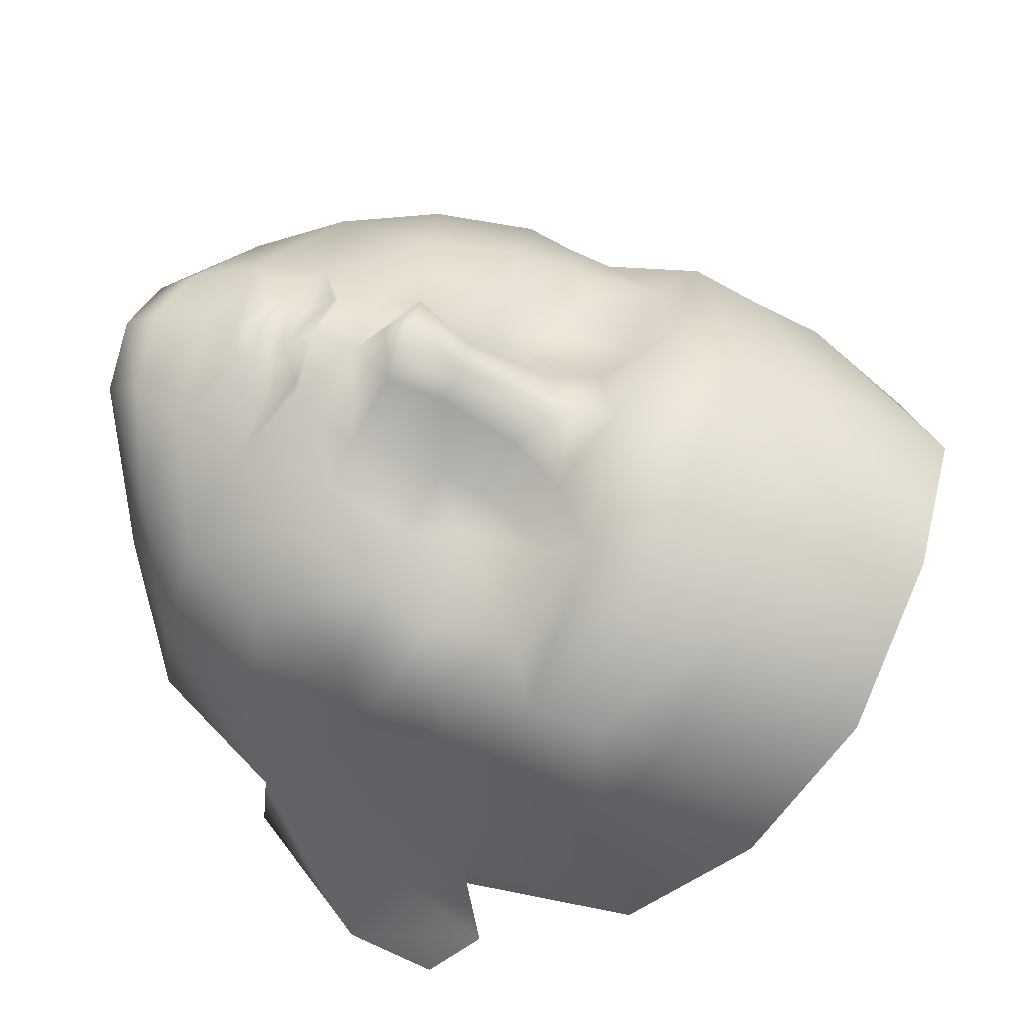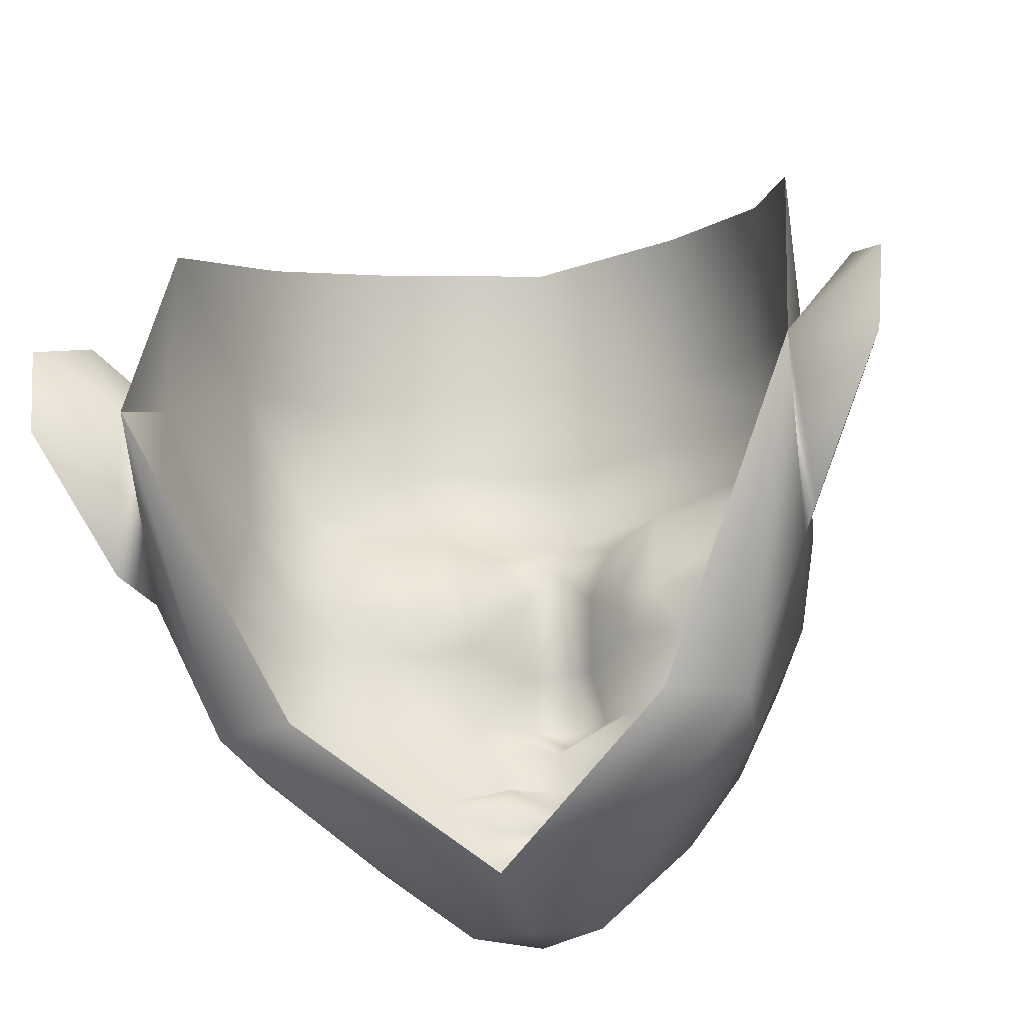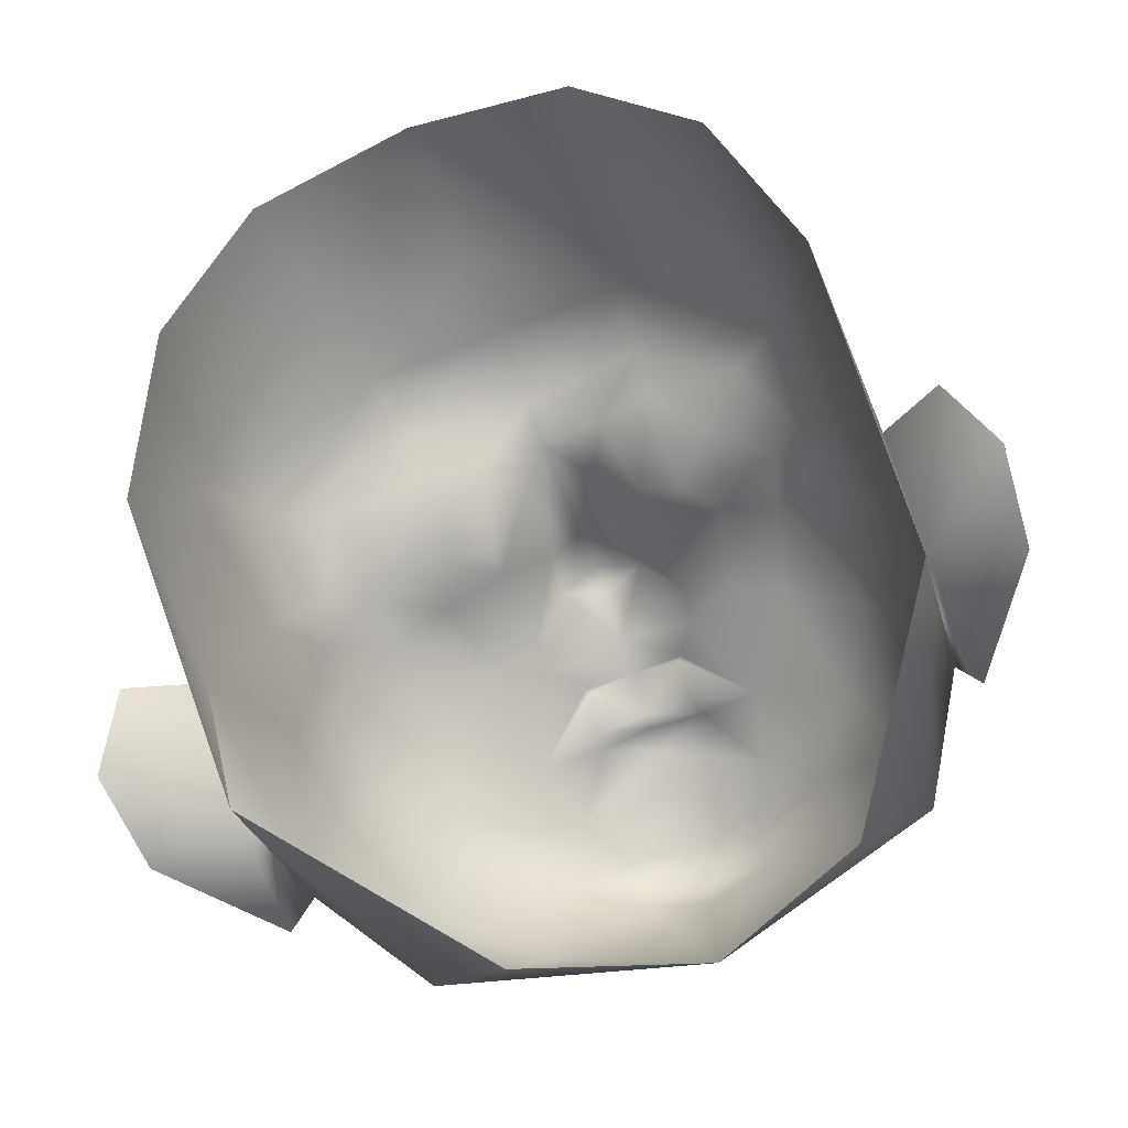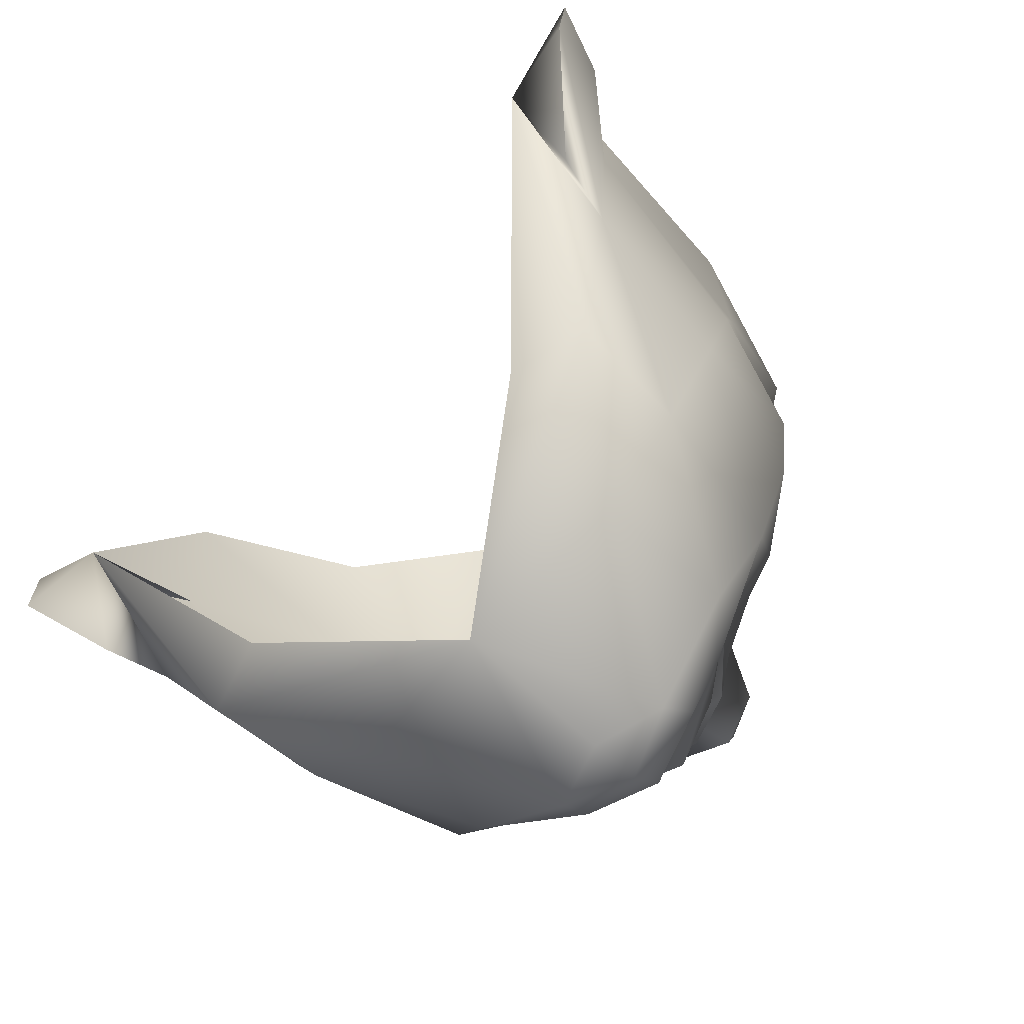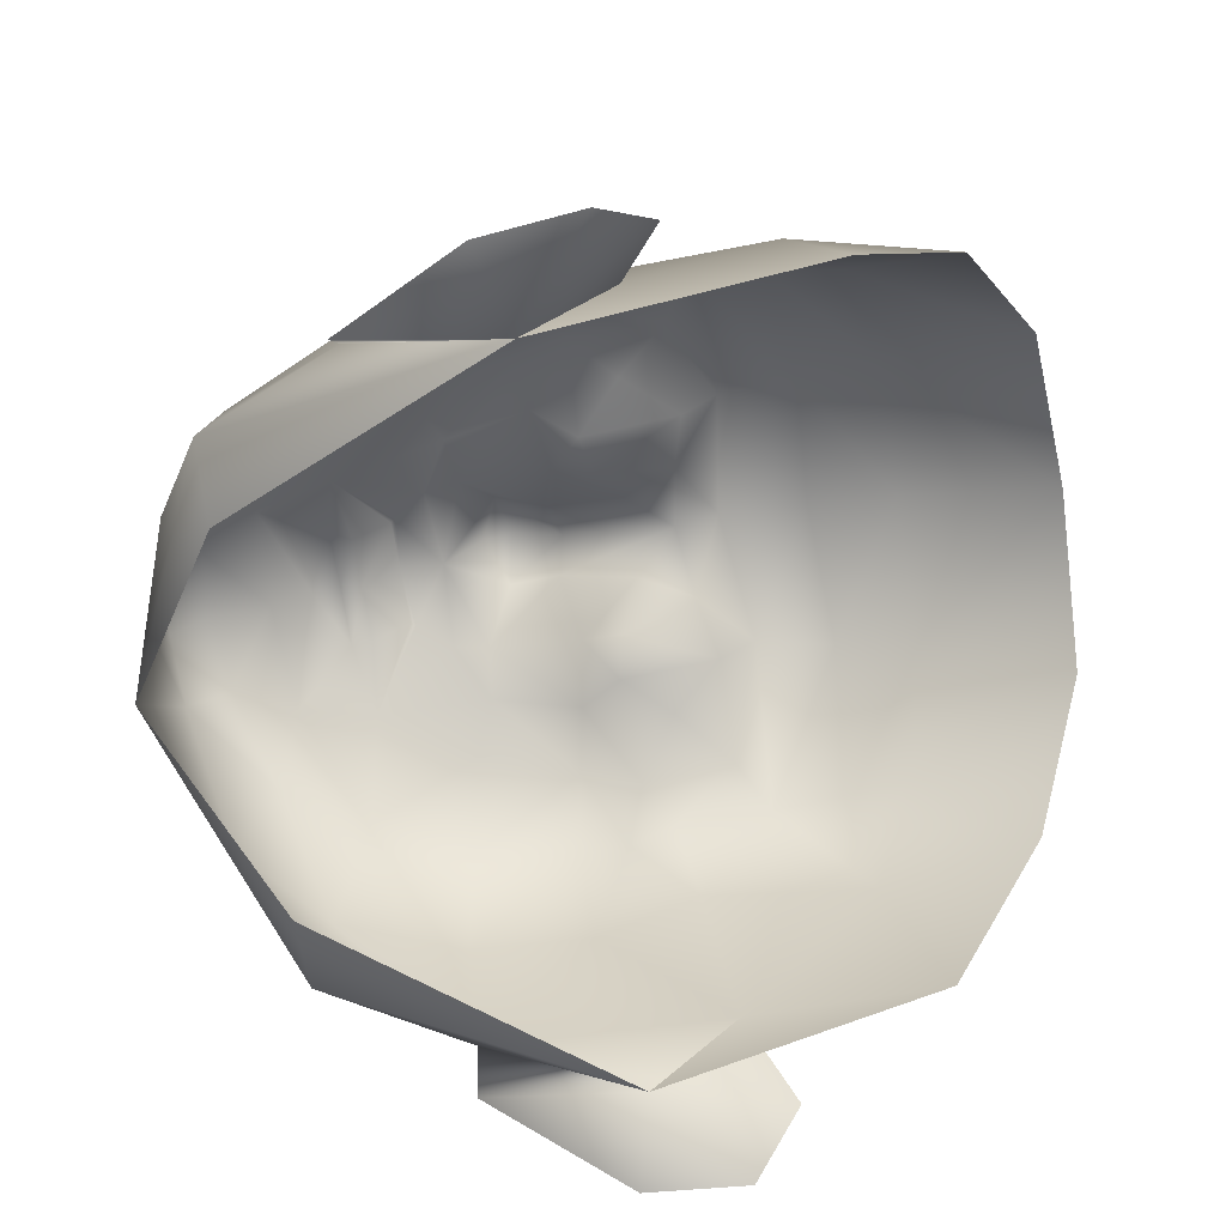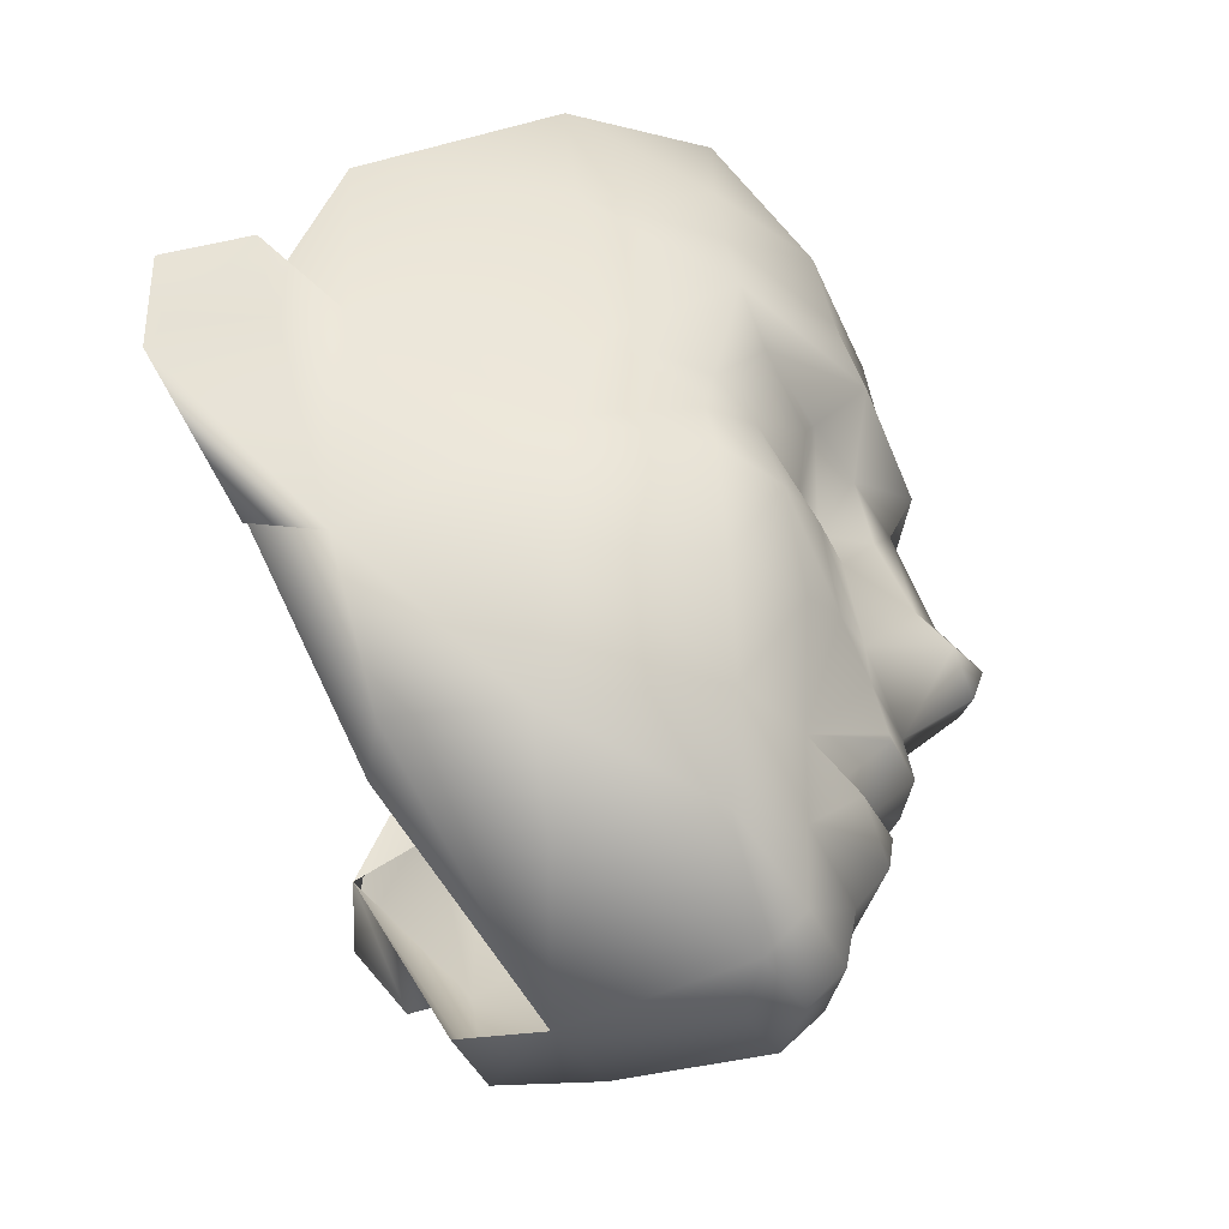
<metadata>
{"format":"obj","ext":"obj","renderer":"f3d","projection":"perspective","resolution":1024,"background":"white","views":[{"elev":62.4,"azim":109.7,"up":"+Z"},{"elev":-31.4,"azim":-167.9,"up":"+Y"},{"elev":-73.5,"azim":-158.9,"up":"+Z"},{"elev":-70.3,"azim":-132.6,"up":"+Y"},{"elev":-72.2,"azim":99.3,"up":"+Z"},{"elev":-41.6,"azim":-82.2,"up":"+Y"}]}
</metadata>
<code>
g mesh00
v -5.71 -2.629 5.711
v -3.725 -4.384 5.739
v -3.712 -3.751 8.954
v -4.922 -1.925 9.271
v -2.351 -3.207 10.22
v -4.217 0.5699 10.54
v -5.968 0.2352 9.235
v 2.771 -1.473 10.28
v 1.842 0.3791 11.52
v 1.286 -0.415 11.77
v 0 0.4541 12
v -7.387 0.3593 2.272
v -7.803 0.3466 0.7903
v -7.543 3.837 -0.5505
v -6.901 0.08467 5.99
v -6.394 2.579 9.131
v -7.266 2.79 6.469
v 0 1.311 13.43
v -1.076 1.769 13.14
v -1.98 1.188 11.46
v -1.842 0.3791 11.52
v -5.905 -2.86 2.996
v -7.387 0.3593 2.272
v -7.543 3.837 -0.5505
v -2.771 -1.473 10.28
v -3.083 1.066 11.07
v -1.211 -1.331 10.88
v 0 -1.364 11.23
v -1.206 -0.53 11.81
v 7.543 3.837 -0.5505
v 7.803 0.3466 0.7903
v 7.387 0.3593 2.272
v 1.535 -5.466 9.253
v 0 -5.598 9.873
v 0 -5.655 8.74
v 4.922 -1.925 9.271
v 2.351 -3.207 10.22
v 0 -4.763 10.65
v 1.635 -4.559 10.12
v 3.712 -3.751 8.954
v 0 -5.635 5.212
v 4.17 -2.844 2.512
v 5.905 -2.86 2.996
v 7.543 3.837 -0.5505
v 7.387 0.3593 2.272
v 5.71 -2.629 5.711
v 3.725 -4.384 5.739
v -1.286 -0.415 11.77
v 0 -0.5602 12.17
v 1.206 -0.53 11.81
v -7.646 5.749 2.347
v -1.334 -1.867 11.21
v 0 -1.916 11.66
v 1.211 -1.331 10.88
v 0 -2.594 11.56
v 1.334 -1.867 11.21
v 7.266 2.79 6.469
v 6.394 2.579 9.131
v 6.901 0.08467 5.99
v 5.968 0.2352 9.235
v 4.217 0.5699 10.54
v 3.083 1.066 11.07
v 1.98 1.188 11.46
v 1.076 1.769 13.14
v 0 1.976 13.67
v -4.17 -2.844 2.512
v -1.535 -5.466 9.253
v -1.635 -4.559 10.12
v 0 -3.439 10.89
v 7.646 5.749 2.347
f 1 2 3
f 4 3 5
f 4 6 7
f 8 9 10
f 10 9 11
f 12 13 14
f 4 7 15
f 15 7 16
f 15 16 17
f 18 19 11
f 11 19 20
f 11 20 21
f 2 1 22
f 22 1 23
f 22 23 24
f 6 25 26
f 27 28 29
f 30 31 32
f 33 34 35
f 36 8 37
f 38 34 39
f 39 34 33
f 39 33 40
f 41 42 43
f 43 42 44
f 43 44 45
f 45 46 43
f 43 46 47
f 43 47 41
f 21 48 11
f 11 48 49
f 11 49 10
f 10 49 50
f 10 50 8
f 3 4 1
f 1 4 15
f 1 15 23
f 23 15 17
f 23 17 51
f 29 25 27
f 27 25 52
f 27 52 28
f 28 52 53
f 28 53 54
f 6 4 25
f 25 4 5
f 25 5 52
f 52 5 55
f 52 55 53
f 53 55 56
f 53 56 54
f 57 58 59
f 59 58 60
f 59 60 36
f 36 60 61
f 36 61 8
f 8 61 62
f 8 62 9
f 9 62 63
f 9 63 11
f 11 63 64
f 11 64 18
f 18 64 65
f 18 65 19
f 24 66 22
f 22 66 41
f 22 41 2
f 2 41 67
f 2 67 3
f 3 67 68
f 3 68 5
f 5 68 69
f 5 69 55
f 55 69 37
f 55 37 56
f 56 37 8
f 56 8 54
f 54 8 50
f 54 50 28
f 28 50 49
f 28 49 29
f 29 49 48
f 29 48 25
f 25 48 21
f 25 21 26
f 26 21 20
f 70 57 45
f 45 57 59
f 45 59 46
f 46 59 36
f 46 36 40
f 40 36 37
f 40 37 39
f 39 37 69
f 39 69 38
f 38 69 68
f 38 68 34
f 34 68 67
f 34 67 35
f 35 67 41
f 35 41 33
f 33 41 47
f 33 47 40
f 40 47 46
v -7.646 5.749 2.347
v -7.181 8.992 6.621
v -7.535 10.14 2.083
v -6.976 5.172 7.186
v -6.244 6.986 9.682
v 4.883 2.824 10.25
v 4.217 0.5699 10.54
v 5.968 0.2352 9.235
v 0.8237 2.974 12.45
v 1.076 1.769 13.14
v 1.98 1.188 11.46
v -6.038 8.602 9.385
v -6.389 12.58 6.225
v 0 3.183 12.84
v 0 1.976 13.67
v -4.217 0.5699 10.54
v -3.083 1.066 11.07
v -4.883 2.824 10.25
v -7.543 3.837 -0.5505
v -7.803 0.3466 0.7903
v -9.492 3.339 -0.9046
v -7.543 3.837 -0.5505
v -7.387 0.3593 2.272
v -7.646 5.749 2.347
v -8.987 6.701 0.8086
v -9.701 5.572 -0.8699
v -8.987 6.701 0.8086
v -7.646 5.749 2.347
v -2.931 7.188 11.89
v -5.097 6.3 10.05
v -6.01 4.793 9.098
v -5.176 4.187 9.808
v -2.867 6.353 10.8
v -1.903 4.249 10.7
v -1.529 5.996 11.46
v -0.9566 4.754 11.76
v 0 5.783 12.08
v -7.803 0.3466 0.7903
v -9.492 3.339 -0.9046
v -9.701 5.572 -0.8699
v 9.492 3.339 -0.9046
v 9.701 5.572 -0.8699
v 8.987 6.701 0.8086
v 6.394 2.579 9.131
v 7.543 3.837 -0.5505
v 9.492 3.339 -0.9046
v 7.803 0.3466 0.7903
v 3.342 10.74 11
v 6.038 8.602 9.385
v 5.832 10.22 9.214
v 7.181 8.992 6.621
v 6.244 6.986 9.682
v 6.01 4.793 9.098
v 6.976 5.172 7.186
v 6.255 3.704 8.943
v 7.266 2.79 6.469
v 7.646 5.749 2.347
v 8.987 6.701 0.8086
v 9.701 5.572 -0.8699
v 2.845 4.063 10.35
v 3.955 5.125 10.68
v 2.867 6.353 10.8
v 2.931 7.188 11.89
v 5.097 6.3 10.05
v 5.176 4.187 9.808
v 7.803 0.3466 0.7903
v 7.387 0.3593 2.272
v 7.646 5.749 2.347
v -7.266 2.79 6.469
v -6.255 3.704 8.943
v -6.394 2.579 9.131
v -5.968 0.2352 9.235
v -3.512 3.073 10.81
v -1.98 1.188 11.46
v 0 14.38 10.29
v 3.854 14.06 9.007
v 6.389 12.58 6.225
v 7.535 10.14 2.083
v 7.646 5.749 2.347
v 7.543 3.837 -0.5505
v 3.083 1.066 11.07
v 3.512 3.073 10.81
v 2.024 3.322 11.14
v 0.9566 4.754 11.76
v -0.8237 2.974 12.45
v -2.024 3.322 11.14
v -2.845 4.063 10.35
v -3.955 5.125 10.68
v -5.832 10.22 9.214
v -3.854 14.06 9.007
v -3.342 10.74 11
v 0 10.86 11.8
v 3.137 8.965 11.34
v -3.137 8.965 11.34
v 0 8.827 12.1
v 0 6.797 12.59
v 1.529 5.996 11.46
v 1.903 4.249 10.7
v -1.076 1.769 13.14
f 71 72 73
f 74 75 72
f 76 77 78
f 79 80 81
f 75 82 72
f 72 83 73
f 84 85 80
f 86 87 88
f 71 73 89
f 90 91 92
f 93 94 95
f 91 96 92
f 92 96 97
f 92 97 98
f 99 75 100
f 100 75 101
f 100 101 102
f 103 104 105
f 105 104 106
f 105 106 107
f 108 93 109
f 109 93 95
f 109 95 110
f 111 112 113
f 78 114 76
f 115 116 117
f 118 119 120
f 120 119 121
f 122 123 124
f 124 123 125
f 124 125 126
f 127 128 115
f 115 128 129
f 115 129 116
f 130 131 132
f 133 132 134
f 134 132 131
f 134 131 135
f 135 131 130
f 136 111 137
f 137 111 113
f 137 113 138
f 72 71 74
f 74 71 139
f 74 139 140
f 140 139 141
f 140 141 88
f 88 141 142
f 88 142 86
f 75 74 101
f 101 74 140
f 101 140 102
f 102 140 88
f 102 88 143
f 143 88 87
f 143 87 144
f 145 118 146
f 146 118 120
f 146 120 147
f 147 120 121
f 147 121 148
f 148 121 149
f 148 149 150
f 77 76 151
f 151 76 152
f 151 152 81
f 81 152 153
f 81 153 79
f 79 153 154
f 79 154 107
f 80 79 84
f 84 79 107
f 84 107 155
f 155 107 106
f 155 106 156
f 156 106 104
f 156 104 157
f 157 104 103
f 157 103 158
f 83 159 160
f 160 159 161
f 160 161 145
f 145 161 162
f 145 162 118
f 118 162 163
f 118 163 119
f 119 163 122
f 119 122 121
f 121 122 124
f 121 124 149
f 149 124 126
f 82 75 164
f 164 75 99
f 164 99 165
f 165 99 166
f 165 166 133
f 133 166 167
f 133 167 132
f 132 167 168
f 132 168 130
f 83 72 159
f 159 72 82
f 159 82 161
f 161 82 164
f 161 164 162
f 162 164 165
f 162 165 163
f 163 165 133
f 163 133 122
f 122 133 134
f 122 134 123
f 123 134 135
f 123 135 125
f 85 84 169
f 169 84 155
f 169 155 144
f 144 155 156
f 144 156 143
f 143 156 157
f 143 157 102
f 102 157 158
f 102 158 100
f 100 158 103
f 100 103 99
f 99 103 105
f 99 105 166
f 166 105 107
f 166 107 167
f 167 107 154
f 167 154 168
f 168 154 153
f 168 153 130
f 130 153 152
f 130 152 135
f 135 152 76
f 135 76 125
f 125 76 114
f 125 114 126

</code>
